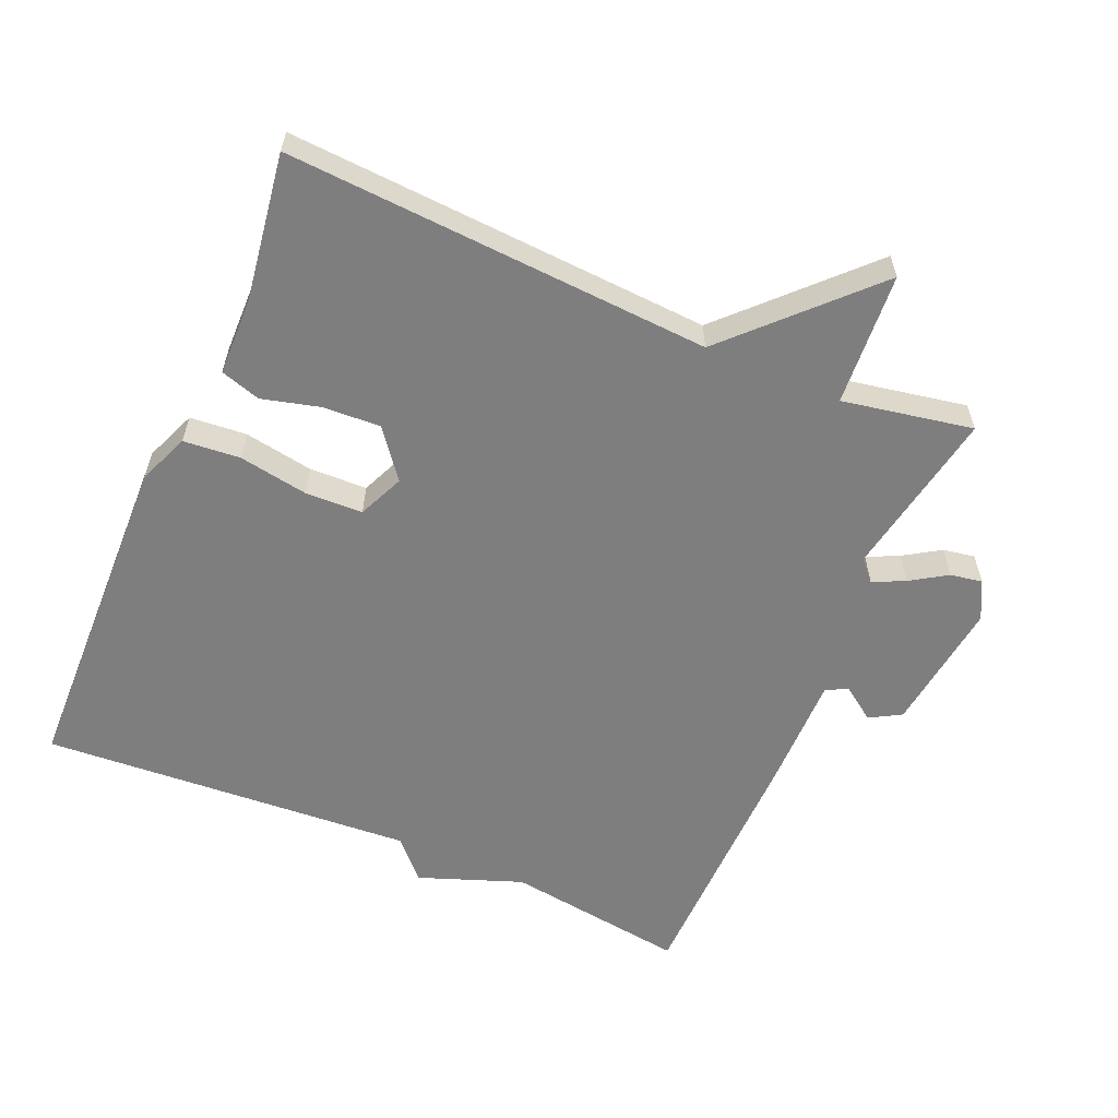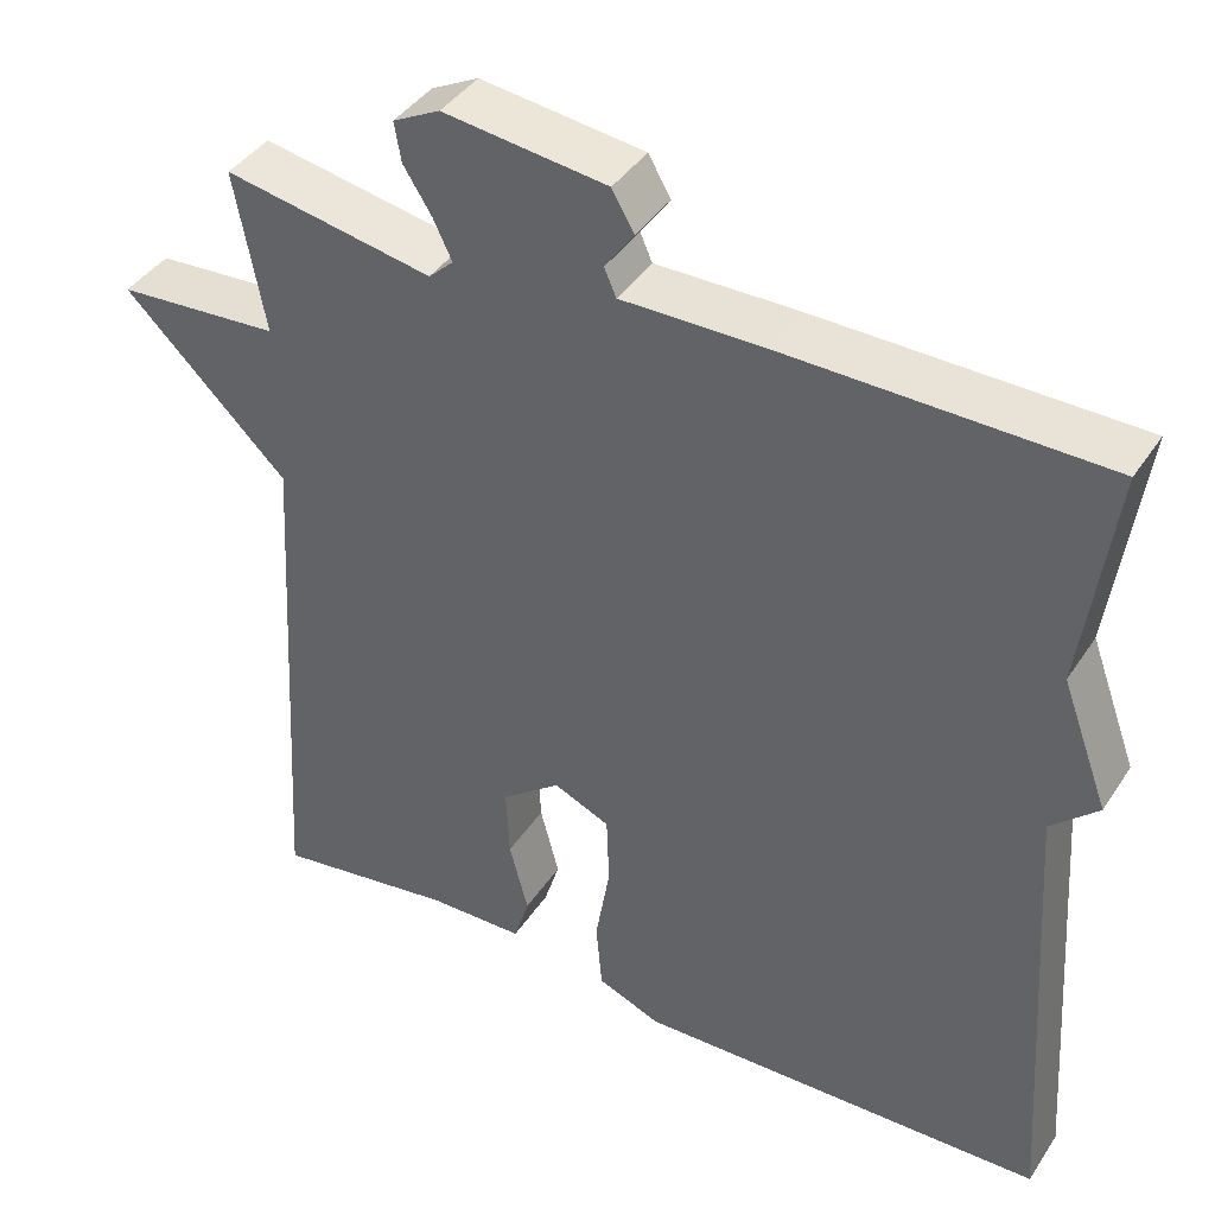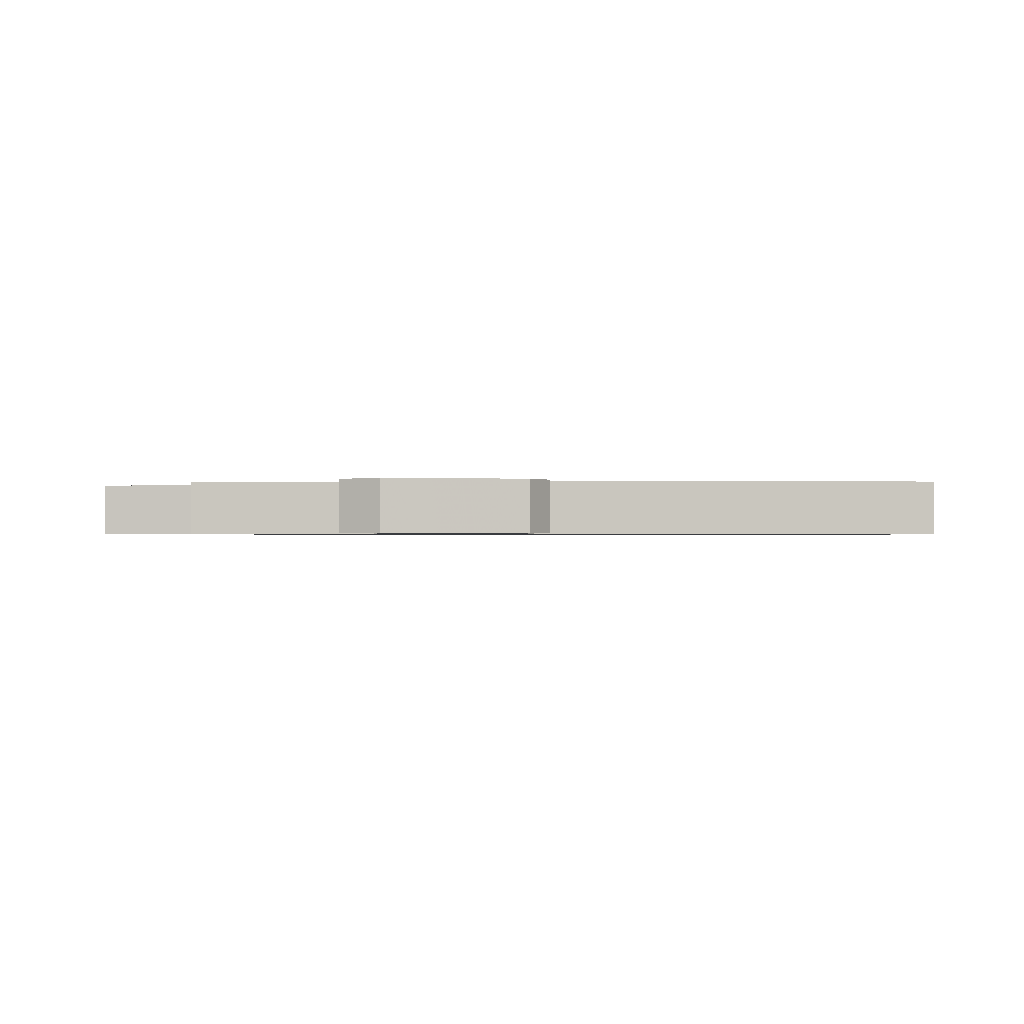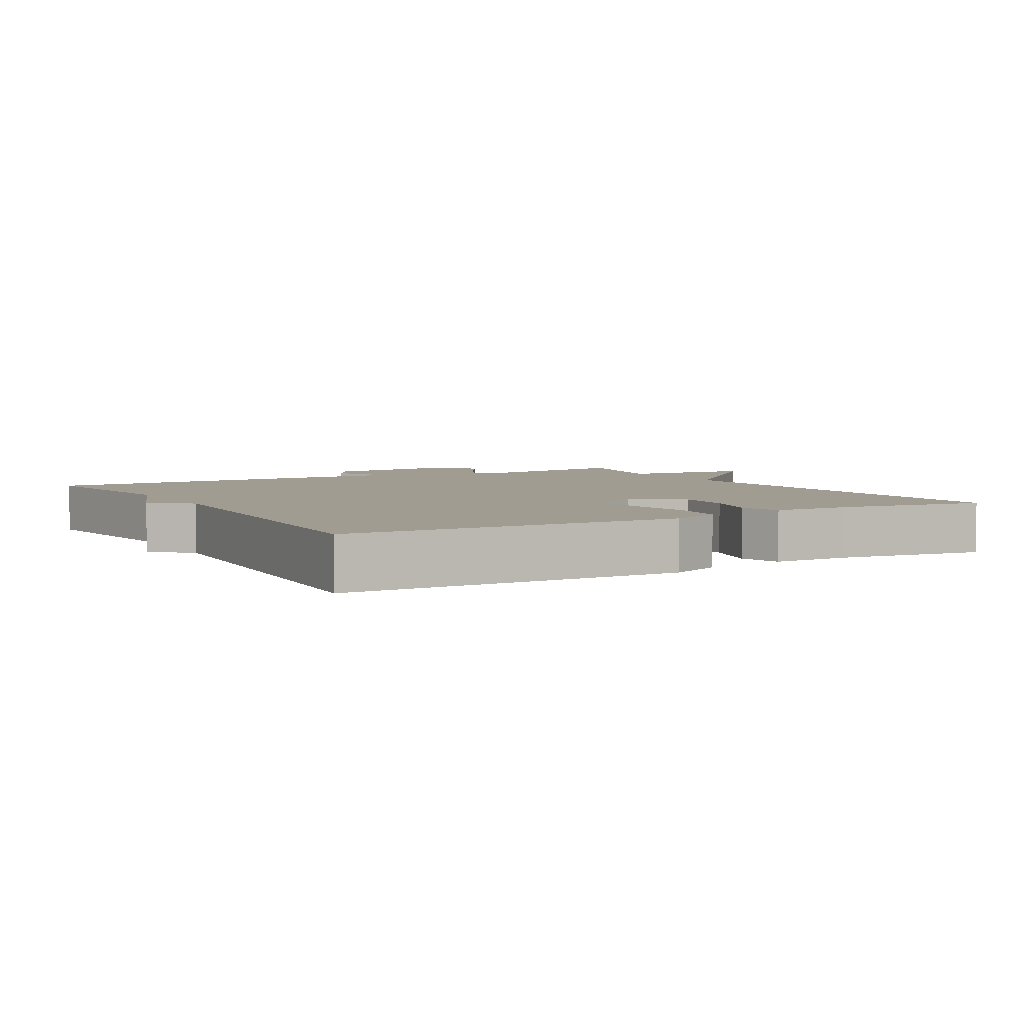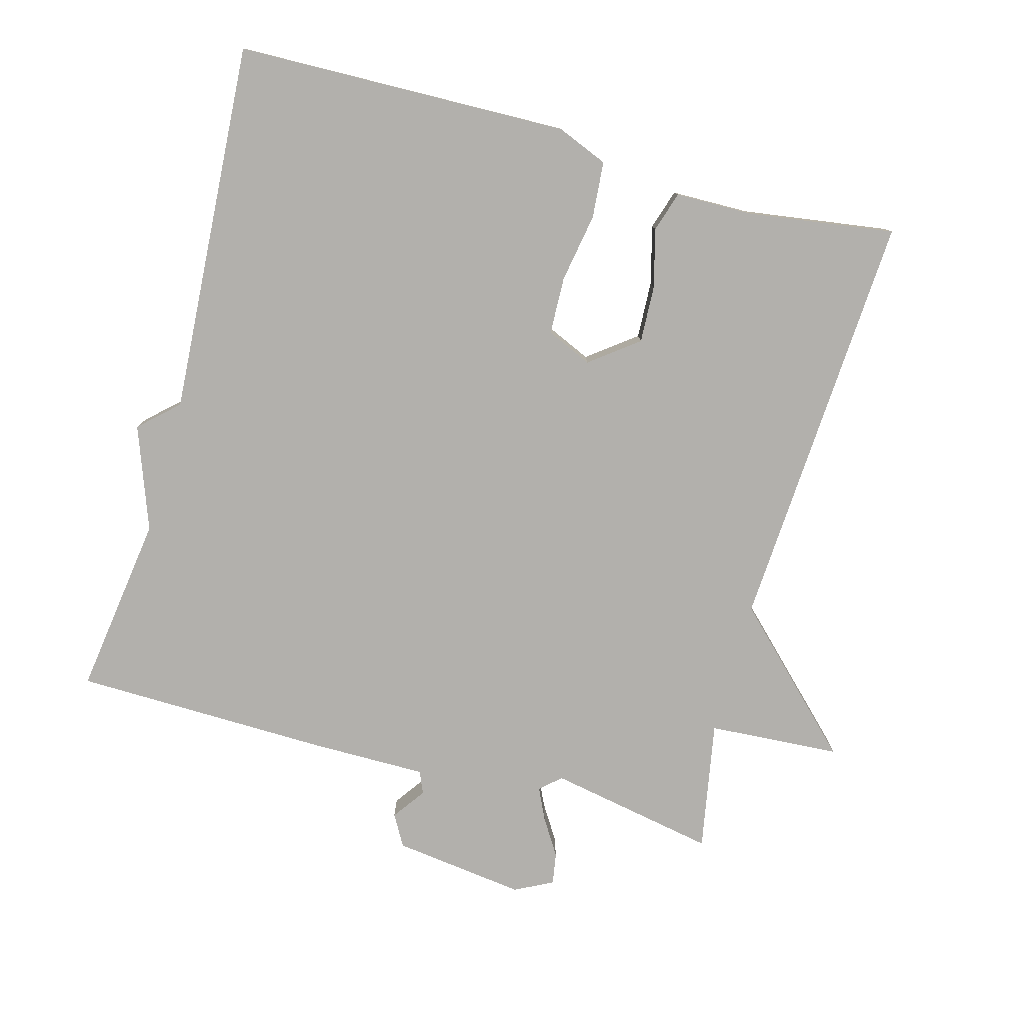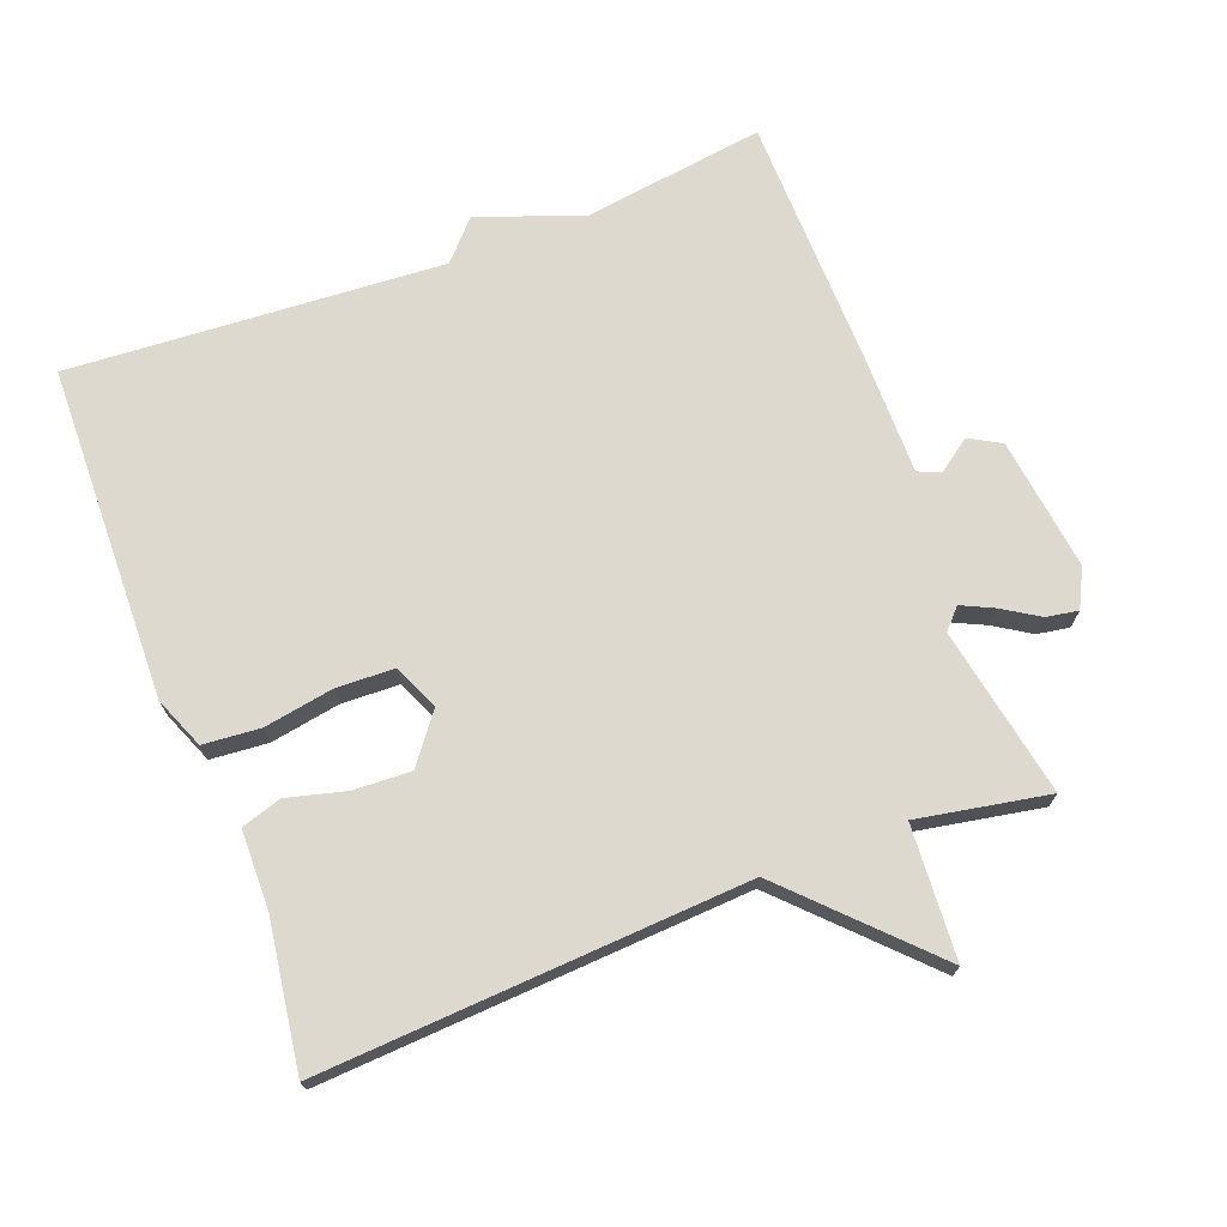
<metadata>
{"format":"obj","ext":"obj","renderer":"f3d","projection":"perspective","resolution":1024,"background":"white","views":[{"elev":-59.4,"azim":-113.3,"up":"+Y"},{"elev":40.8,"azim":30.4,"up":"+Z"},{"elev":-0.8,"azim":0.1,"up":"+Y"},{"elev":4.5,"azim":150.2,"up":"+Y"},{"elev":-78.8,"azim":164.5,"up":"+Y"},{"elev":71.4,"azim":-111.0,"up":"+Y"}]}
</metadata>
<code>
v -0.5 0.07 -0.5
v -0.465 0.07 0.112
v -0.656 0.07 0.299
v -0.465 0.07 0.312
v -0.5 0.07 0.5
v -0.256 0.07 0.455
v -0.227 0.07 0.482
v -0.249 0.07 0.528
v -0.282 0.07 0.58
v -0.29 0.07 0.626
v -0.235 0.07 0.654
v -0.044 0.07 0.63
v -0.018 0.07 0.585
v -0.052 0.07 0.537
v -0.038 0.07 0.505
v 0.129 0.07 0.506
v 0.5 0.07 0.5
v 0.464 0.07 0.238
v 0.519 0.07 0.089
v 0.464 0.07 0.038
v 0.5 0.07 -0.5
v 0.018 0.07 -0.513
v -0.056 0.07 -0.483
v -0.063 0.07 -0.401
v -0.046 0.07 -0.301
v -0.049 0.07 -0.218
v -0.115 0.07 -0.189
v -0.184 0.07 -0.242
v -0.18 0.07 -0.325
v -0.158 0.07 -0.409
v -0.176 0.07 -0.467
v -0.289 0.07 -0.469
v -0.5 0 -0.5
v -0.465 0 0.112
v -0.656 0 0.299
v -0.465 0 0.312
v -0.5 0 0.5
v -0.256 0 0.455
v -0.227 0 0.482
v -0.249 0 0.528
v -0.282 0 0.58
v -0.29 0 0.626
v -0.235 0 0.654
v -0.044 0 0.63
v -0.018 0 0.585
v -0.052 0 0.537
v -0.038 0 0.505
v 0.129 0 0.506
v 0.5 0 0.5
v 0.464 0 0.238
v 0.519 0 0.089
v 0.464 0 0.038
v 0.5 0 -0.5
v 0.018 0 -0.513
v -0.056 0 -0.483
v -0.063 0 -0.401
v -0.046 0 -0.301
v -0.049 0 -0.218
v -0.115 0 -0.189
v -0.184 0 -0.242
v -0.18 0 -0.325
v -0.158 0 -0.409
v -0.176 0 -0.467
v -0.289 0 -0.469
f 29 30 31 32
f 32 1 2
f 29 32 2
f 28 29 2
f 27 28 2
f 2 3 4
f 27 2 4
f 26 27 4
f 23 24 25
f 22 23 25
f 21 22 25
f 20 21 25
f 20 25 26
f 19 20 26
f 18 19 26
f 18 26 4
f 17 18 4
f 16 17 4
f 15 16 4
f 12 13 14
f 11 12 14
f 10 11 14
f 9 10 14
f 8 9 14
f 7 8 14 15
f 6 7 15
f 4 5 6
f 4 6 15
f 64 63 62 61
f 34 33 64
f 34 64 61
f 34 61 60
f 34 60 59
f 36 35 34
f 36 34 59
f 36 59 58
f 57 56 55
f 57 55 54
f 57 54 53
f 57 53 52
f 58 57 52
f 58 52 51
f 58 51 50
f 36 58 50
f 36 50 49
f 36 49 48
f 36 48 47
f 46 45 44
f 46 44 43
f 46 43 42
f 46 42 41
f 46 41 40
f 47 46 40 39
f 47 39 38
f 38 37 36
f 47 38 36
f 1 33 34 2
f 2 34 35 3
f 3 35 36 4
f 4 36 37 5
f 5 37 38 6
f 6 38 39 7
f 7 39 40 8
f 8 40 41 9
f 9 41 42 10
f 10 42 43 11
f 11 43 44 12
f 12 44 45 13
f 13 45 46 14
f 14 46 47 15
f 15 47 48 16
f 16 48 49 17
f 17 49 50 18
f 18 50 51 19
f 19 51 52 20
f 20 52 53 21
f 21 53 54 22
f 22 54 55 23
f 23 55 56 24
f 24 56 57 25
f 25 57 58 26
f 26 58 59 27
f 27 59 60 28
f 28 60 61 29
f 29 61 62 30
f 30 62 63 31
f 31 63 64 32
f 32 64 33 1

</code>
